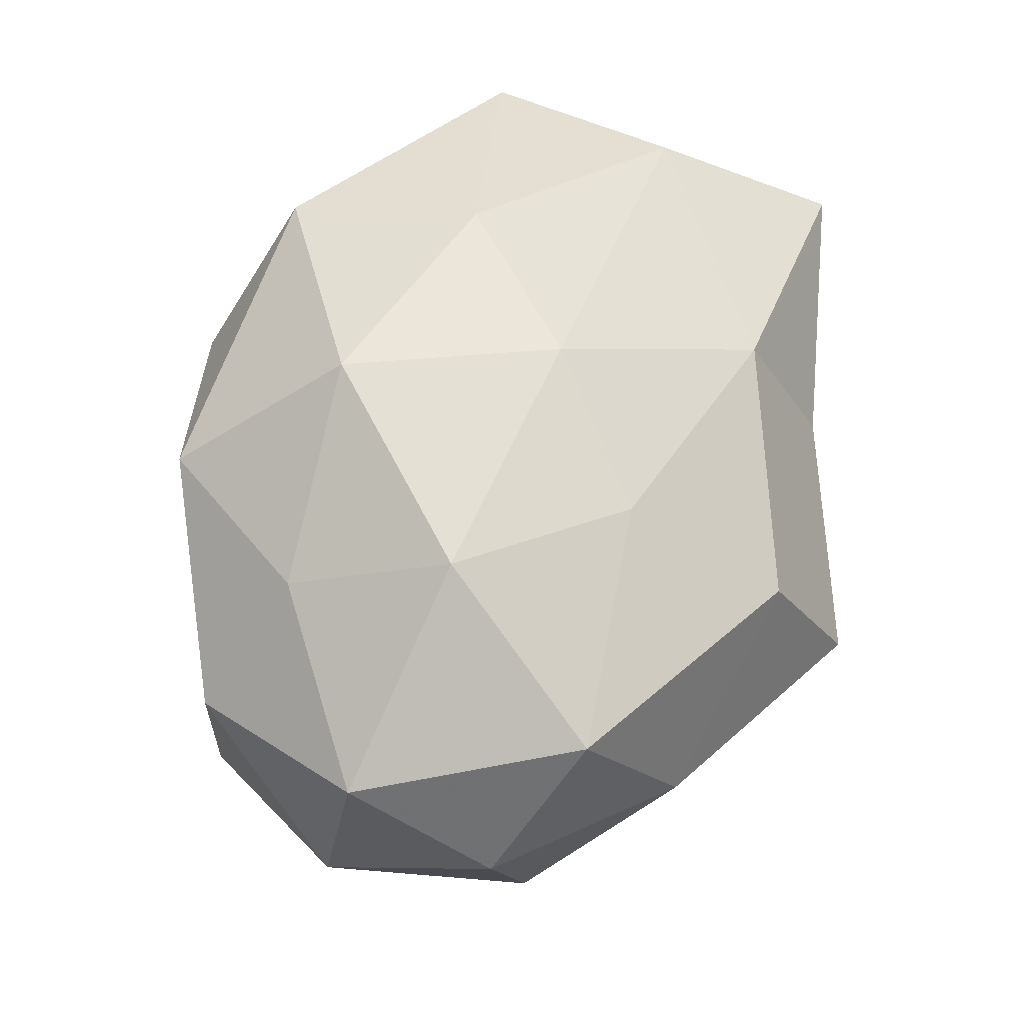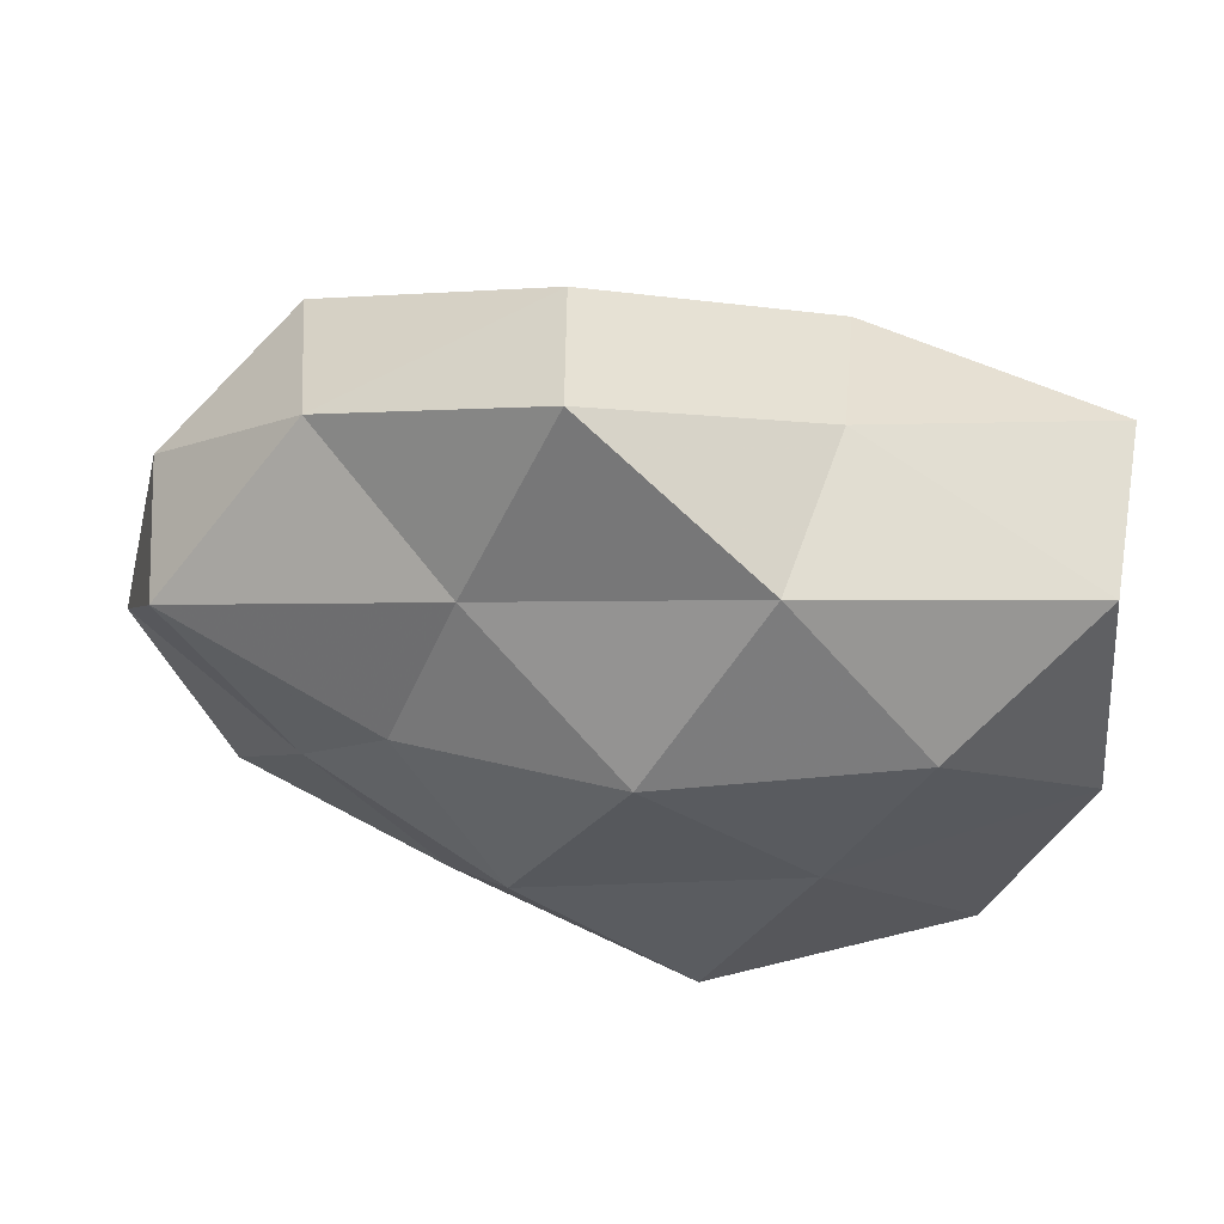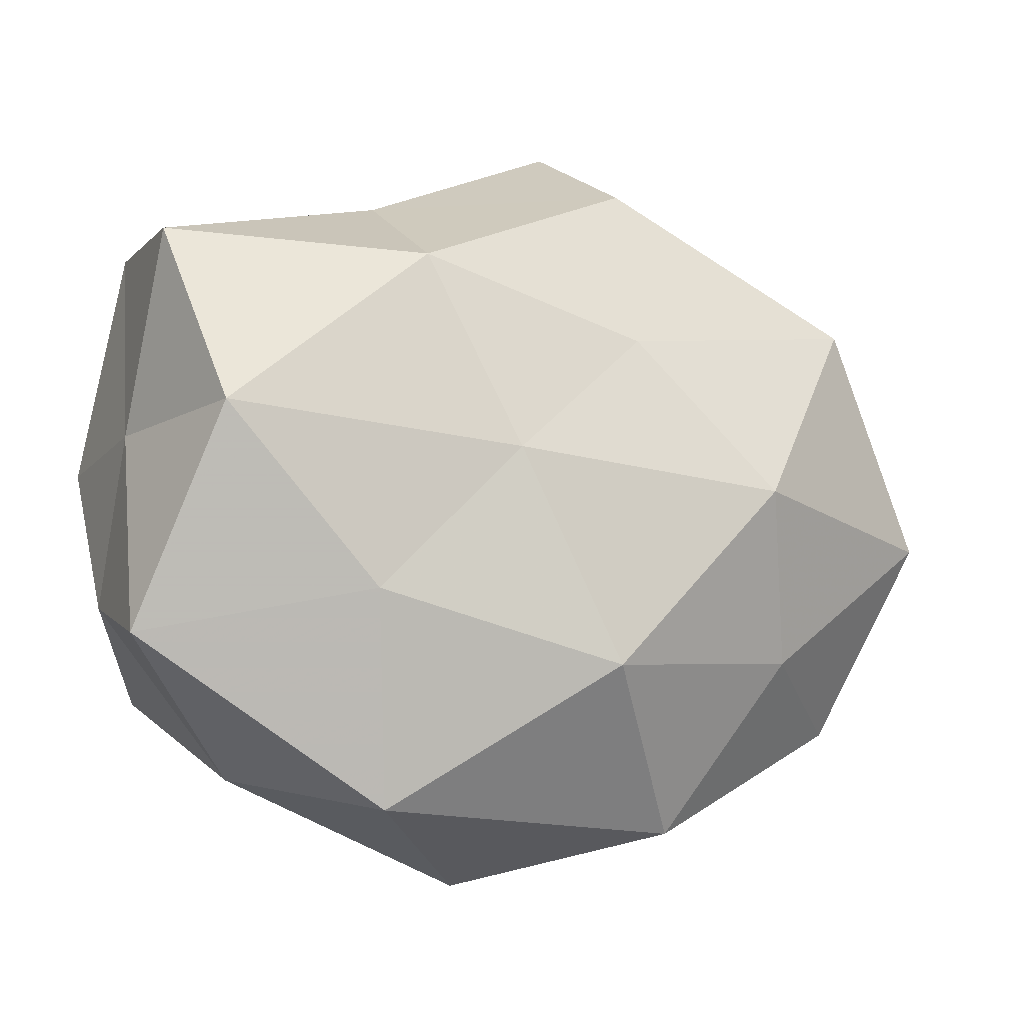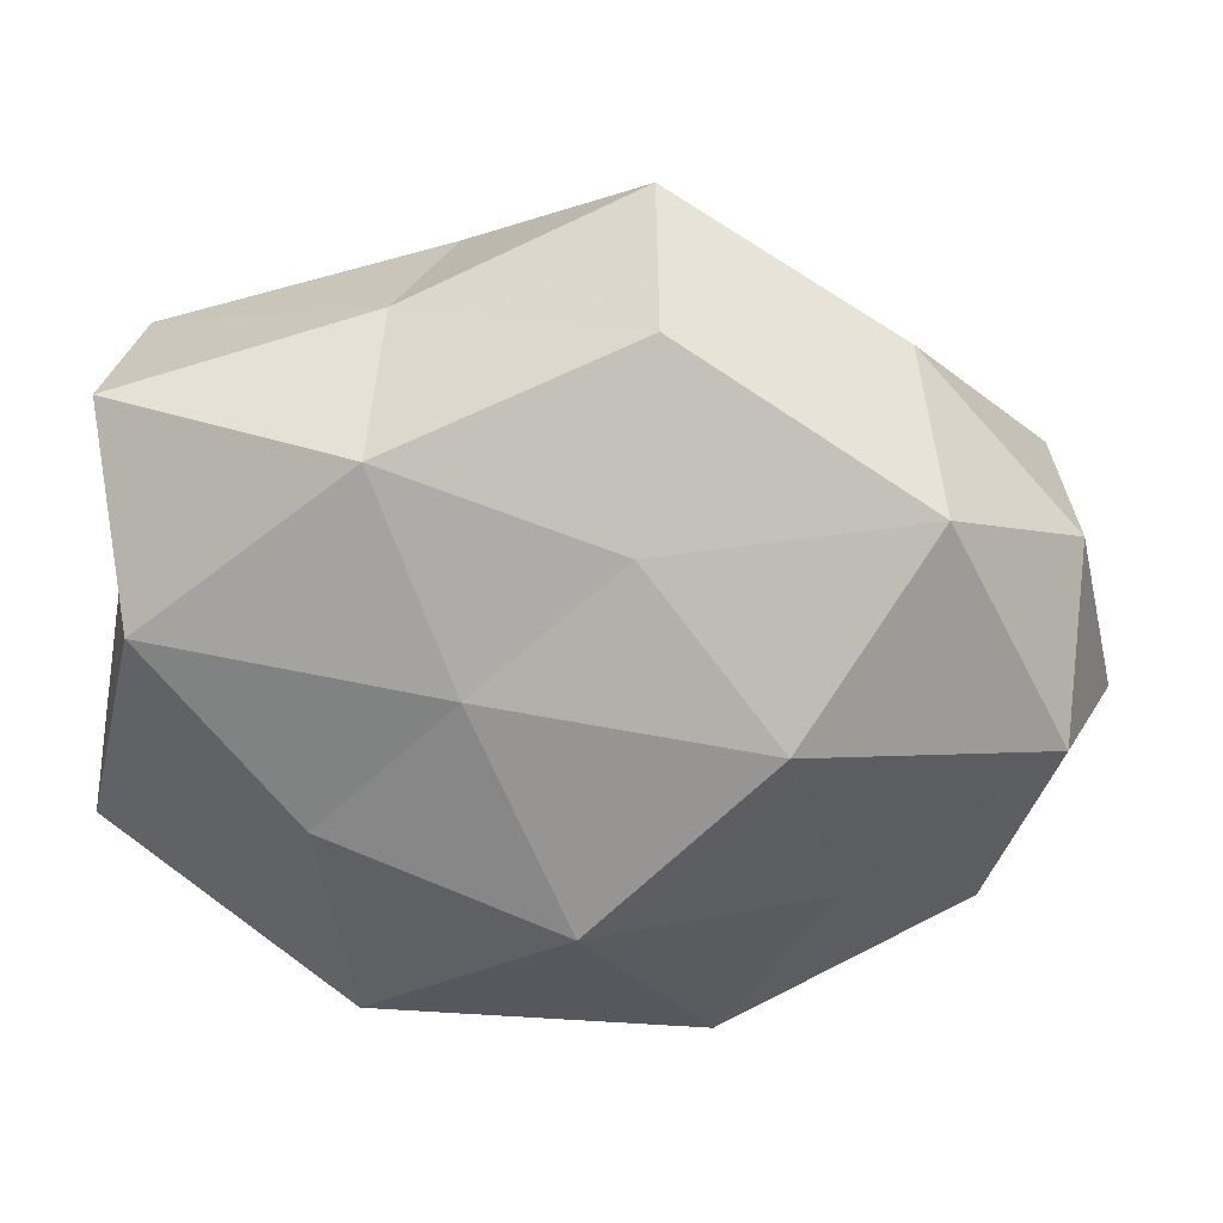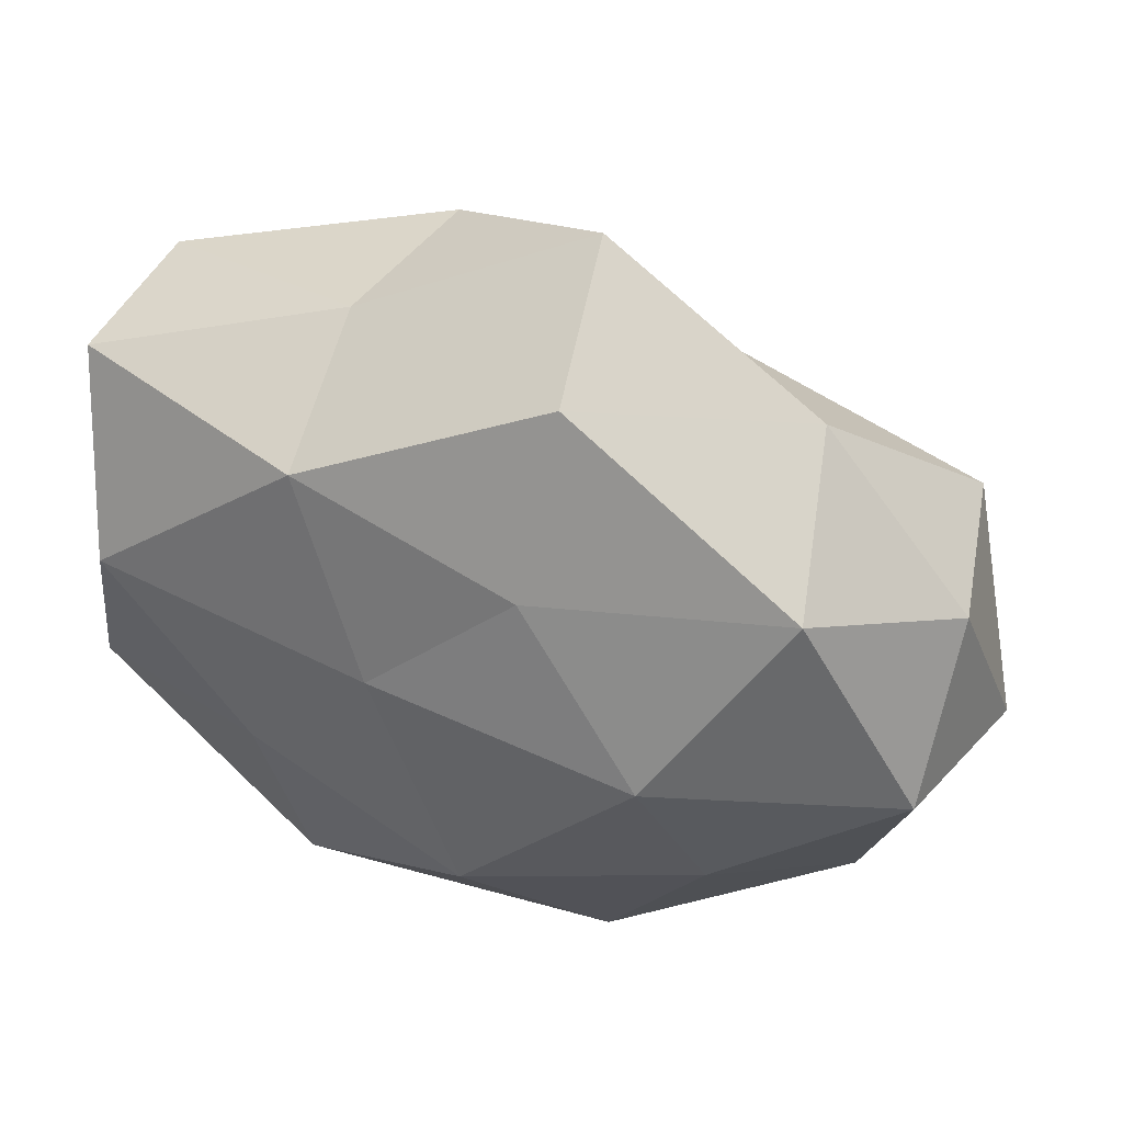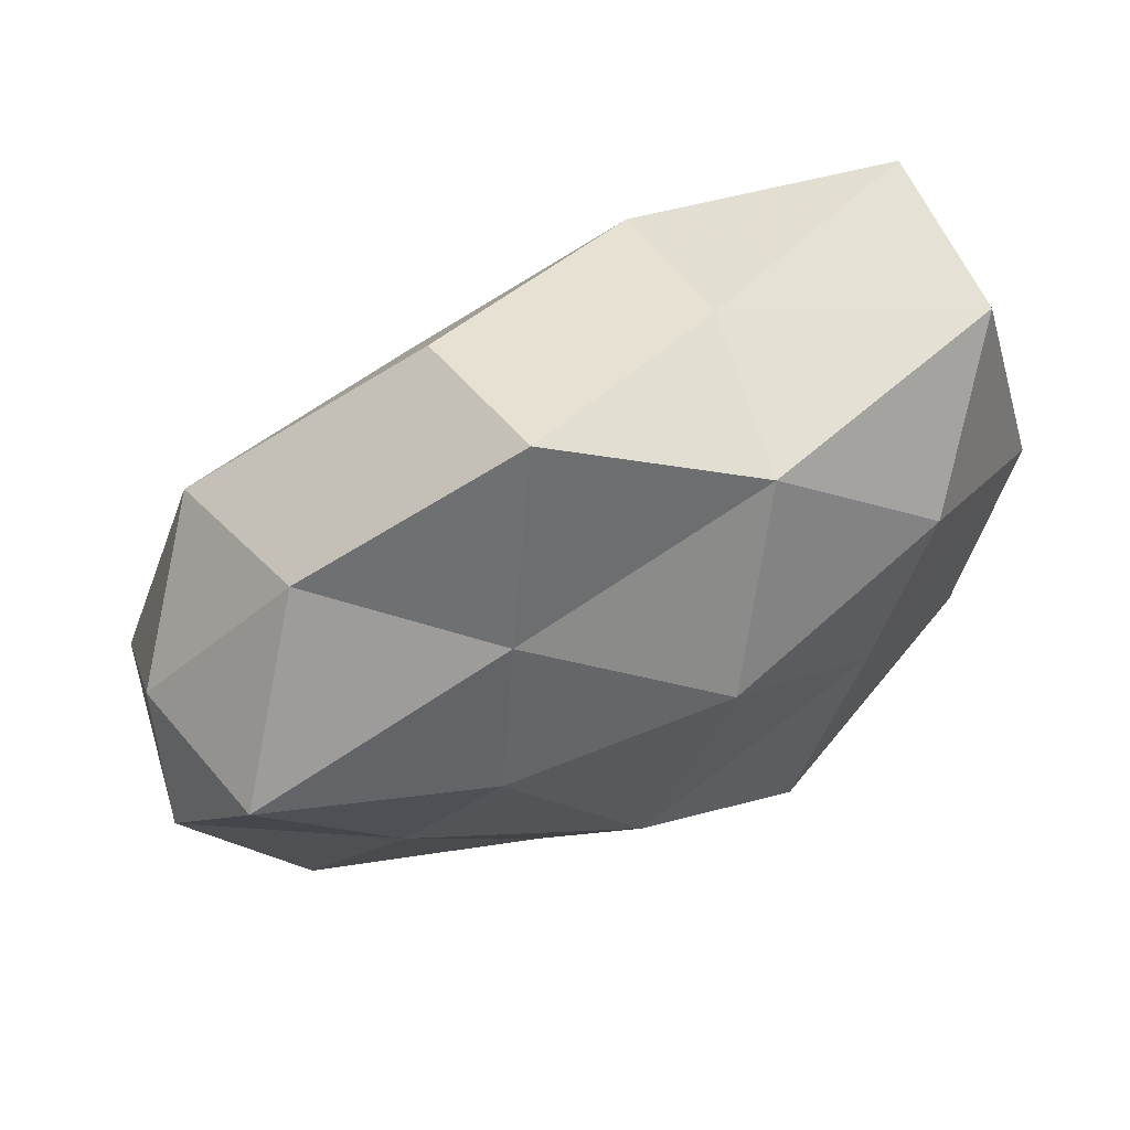
<metadata>
{"format":"obj","ext":"obj","renderer":"f3d","projection":"perspective","resolution":1024,"background":"white","views":[{"elev":65.6,"azim":108.3,"up":"+Z"},{"elev":66.0,"azim":-170.8,"up":"+Y"},{"elev":-8.5,"azim":-21.9,"up":"+Y"},{"elev":24.7,"azim":8.2,"up":"+Y"},{"elev":42.6,"azim":23.6,"up":"+Y"},{"elev":72.2,"azim":152.5,"up":"+Y"}]}
</metadata>
<code>
v 0.03911 -0.02325 0.003817
v -0.006671 -0.02977 -0.0126
v 0.02051 0.01105 -0.02122
v -0.002025 0.01827 -0.0253
v -0.004835 -0.04002 0.001767
v 0.03041 -0.004411 -0.01816
v 0.04666 0.01306 0.002094
v -0.03576 0.006914 0.02222
v -0.03511 -0.02019 -0.01839
v -0.01203 0.03337 -0.01244
v 0.01509 0.0252 -0.01334
v -0.005613 0.003856 0.02429
v 0.009901 0.03424 0.01327
v -0.01524 0.03242 0.004826
v -0.01441 0.02388 0.02029
v 0.01677 -0.02267 -0.02092
v 0.043 0.01576 -0.01382
v 0.008877 0.01658 0.02076
v 0.04627 -0.002973 0.01261
v 0.008956 -0.00314 -0.02845
v -0.04273 -0.01534 0.01385
v -0.04012 0.02586 0.01285
v 0.01537 -0.03457 0.01266
v -0.02907 -0.02907 -0.0006159
v 0.004564 -0.01798 0.0259
v -0.009299 -0.02122 -0.0291
v 0.01607 -0.02825 -0.004999
v -0.01749 -0.03247 0.01716
v -0.04292 0.004076 -0.01299
v 0.05022 -0.005297 -0.00584
v 0.0274 -0.01647 0.01711
v -0.01911 0.000355 -0.02407
v 0.02272 0.0008388 0.02485
v -0.04244 -0.01137 -0.002653
v -0.04004 0.02651 -0.004836
v -0.02007 -0.01092 0.02266
v -0.04164 0.005731 0.004484
v 0.03071 0.02953 -4.85e-05
v 0.03494 0.01991 0.01647
v 0.007411 0.04254 -0.002494
v -0.02721 0.01907 -0.01922
v 0.03997 -0.02313 -0.0127
f 11 3 4
f 11 4 10
f 8 12 15
f 13 14 15
f 17 6 3
f 17 3 11
f 15 12 18
f 18 13 15
f 20 4 3
f 3 6 20
f 6 16 20
f 22 8 15
f 15 14 22
f 24 2 5
f 9 2 24
f 9 26 2
f 2 26 16
f 20 16 26
f 5 2 27
f 2 16 27
f 1 23 27
f 27 23 5
f 28 5 23
f 24 5 28
f 24 28 21
f 28 23 25
f 30 6 17
f 7 30 17
f 19 1 30
f 7 19 30
f 19 31 1
f 1 31 23
f 25 23 31
f 32 4 20
f 9 32 26
f 26 32 20
f 29 32 9
f 33 18 12
f 33 12 25
f 19 33 31
f 31 33 25
f 34 9 24
f 34 24 21
f 34 29 9
f 35 14 10
f 35 22 14
f 8 36 12
f 21 36 8
f 25 12 36
f 21 28 36
f 36 28 25
f 21 8 37
f 37 8 22
f 34 21 37
f 34 37 29
f 37 22 35
f 37 35 29
f 7 17 38
f 17 11 38
f 39 13 18
f 7 39 19
f 39 18 33
f 39 33 19
f 7 38 39
f 38 13 39
f 40 11 10
f 10 14 40
f 13 40 14
f 38 11 40
f 38 40 13
f 10 4 41
f 32 41 4
f 29 41 32
f 41 35 10
f 29 35 41
f 6 42 16
f 42 1 27
f 27 16 42
f 30 1 42
f 30 42 6

</code>
